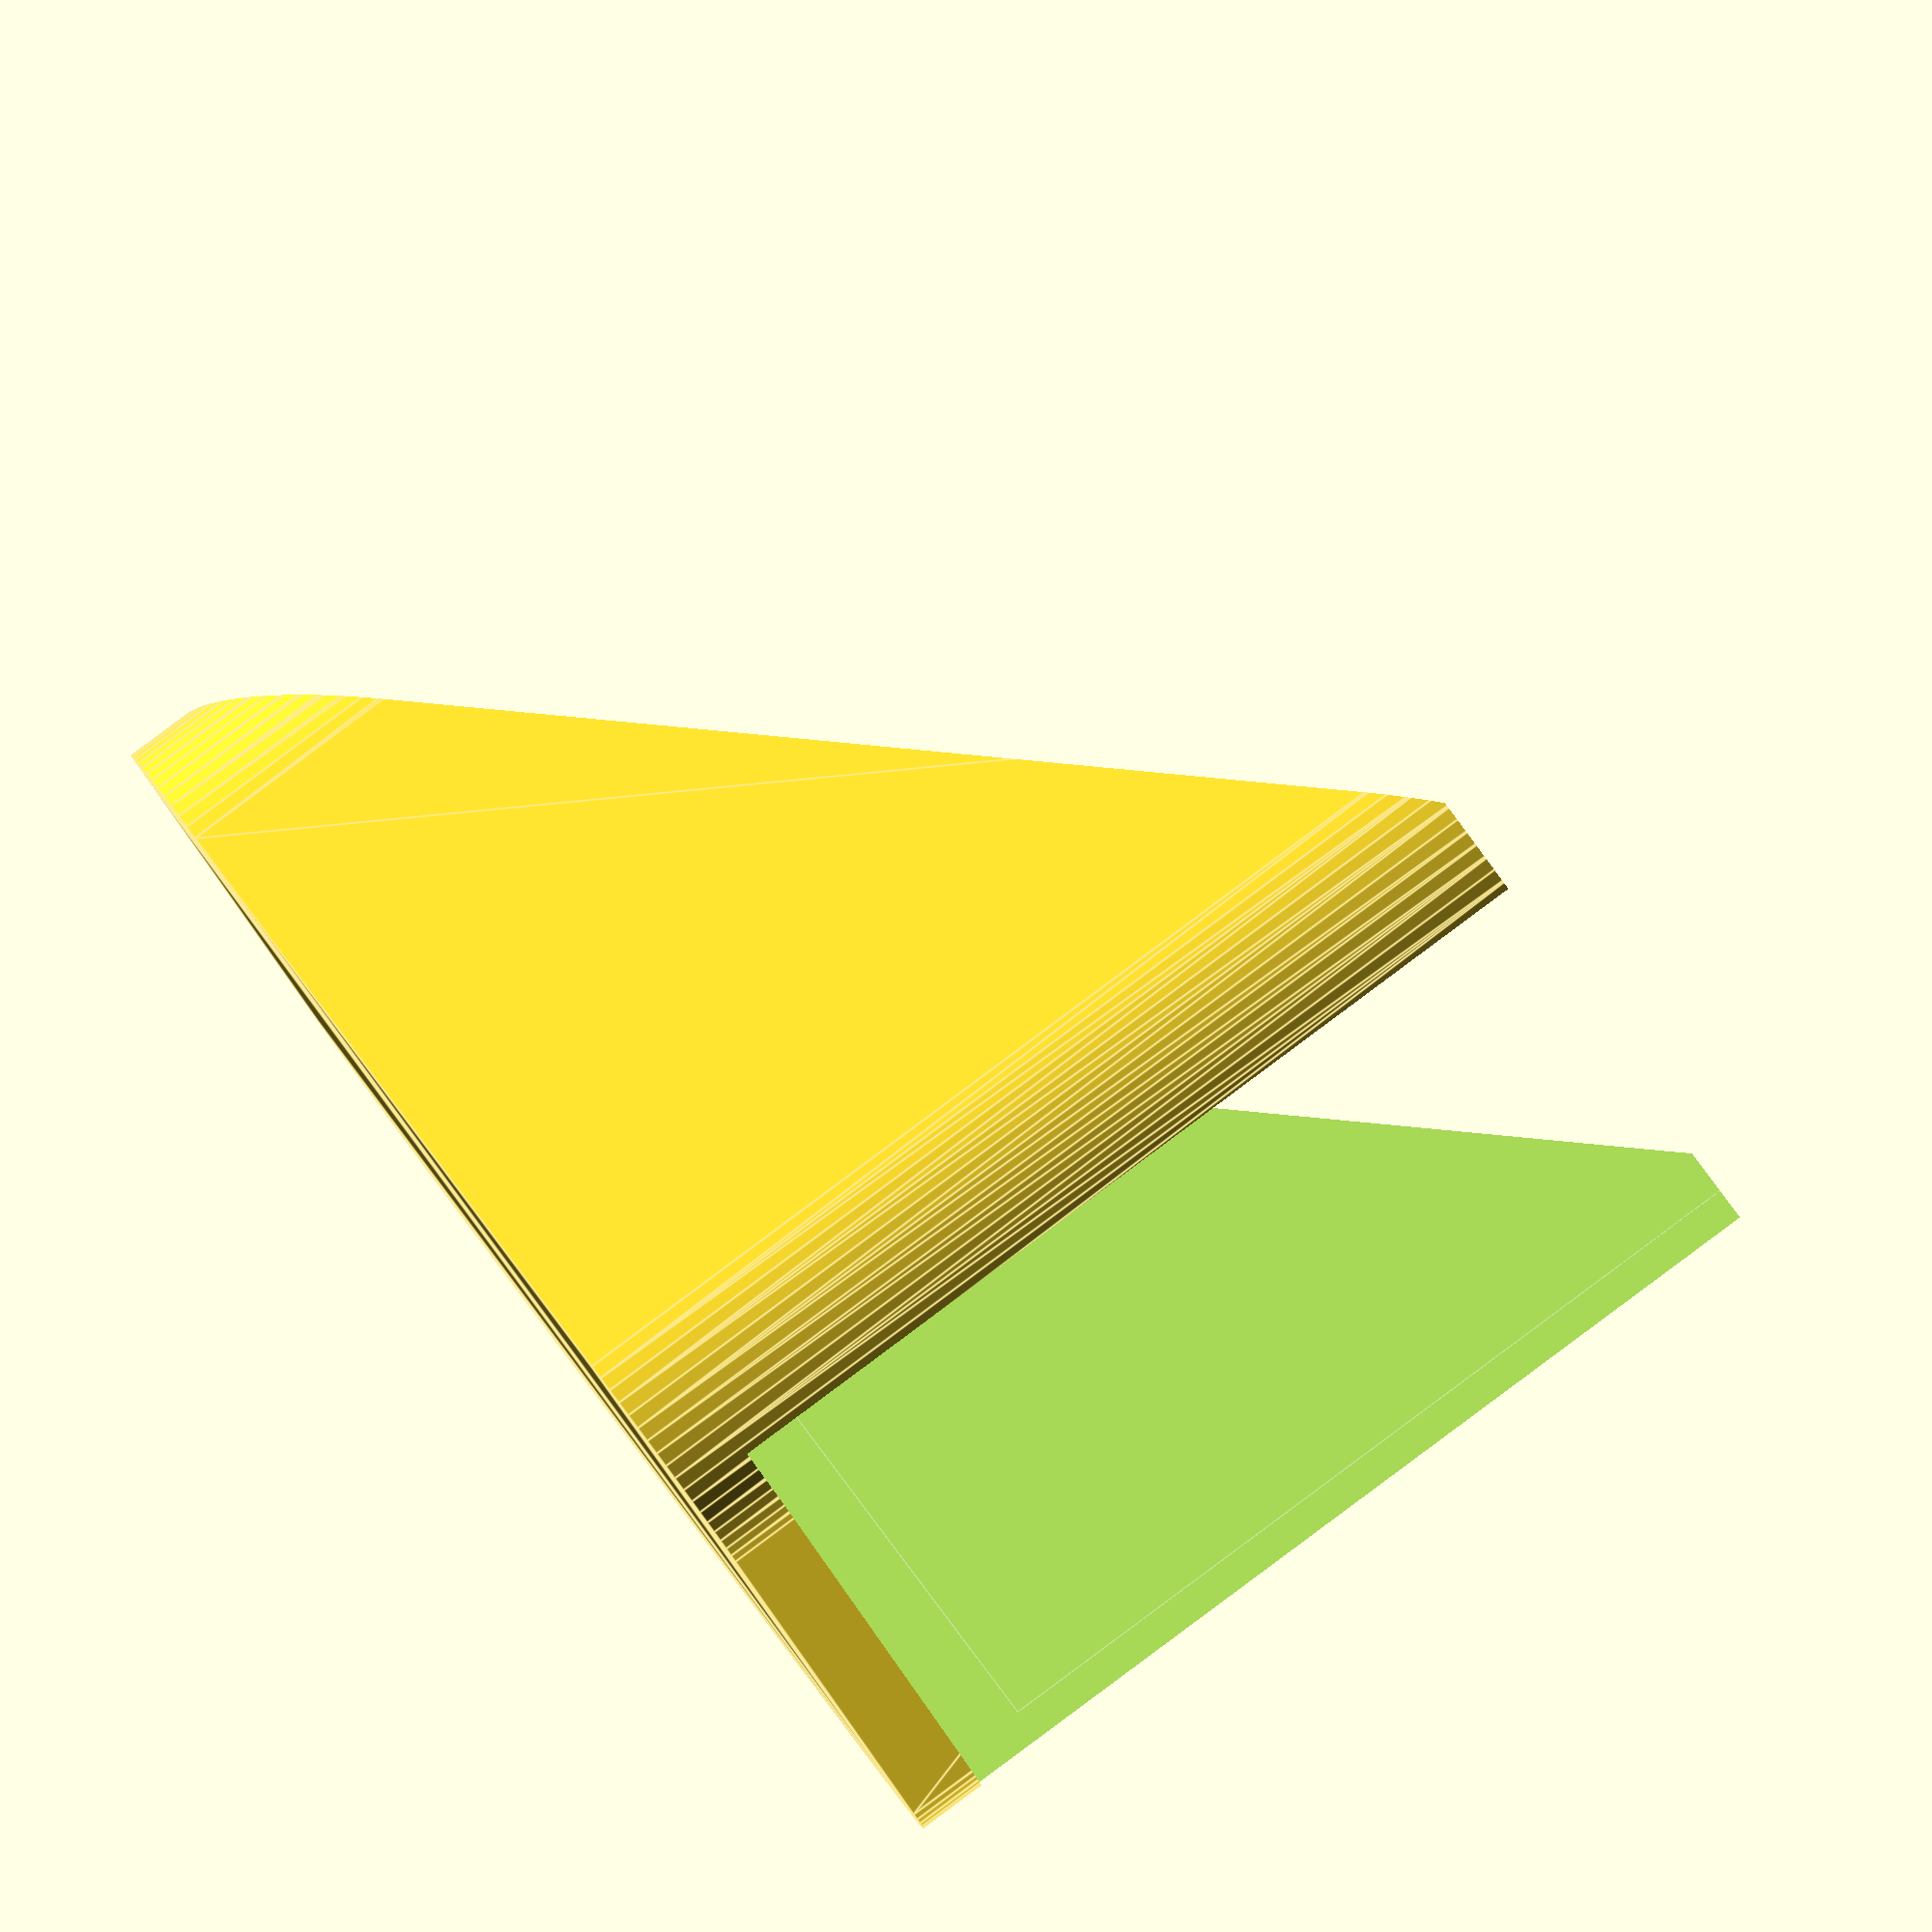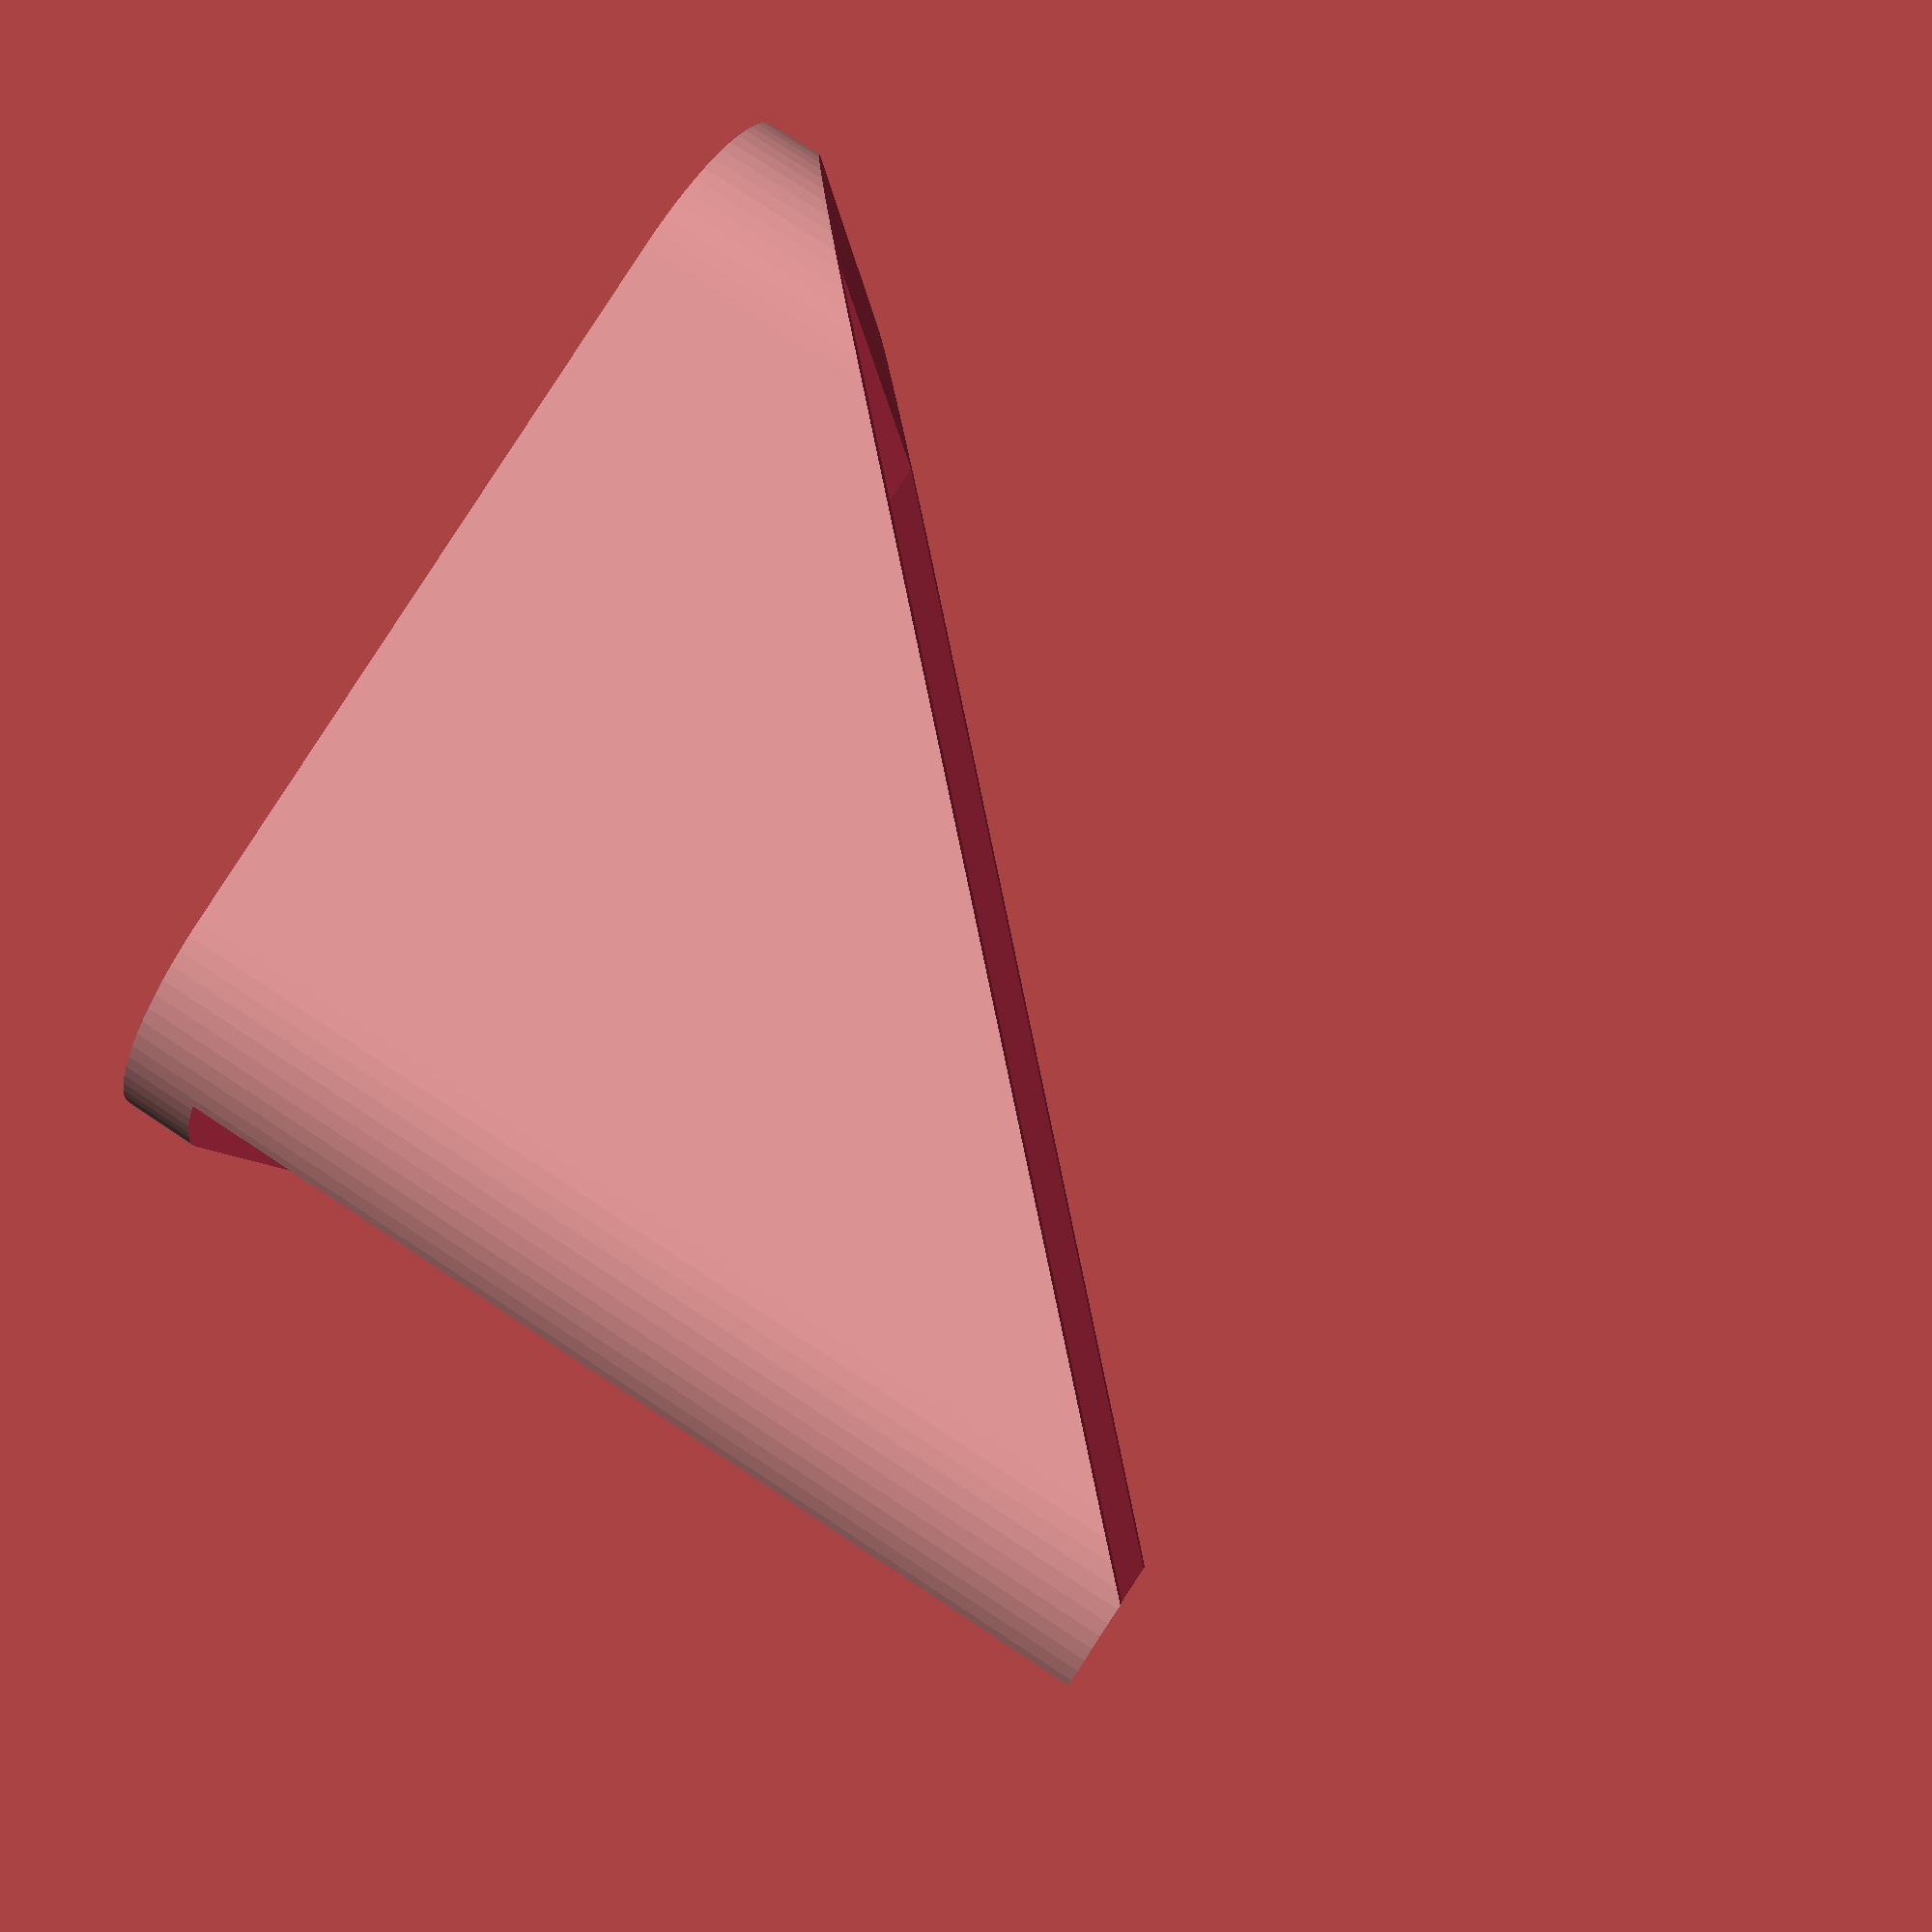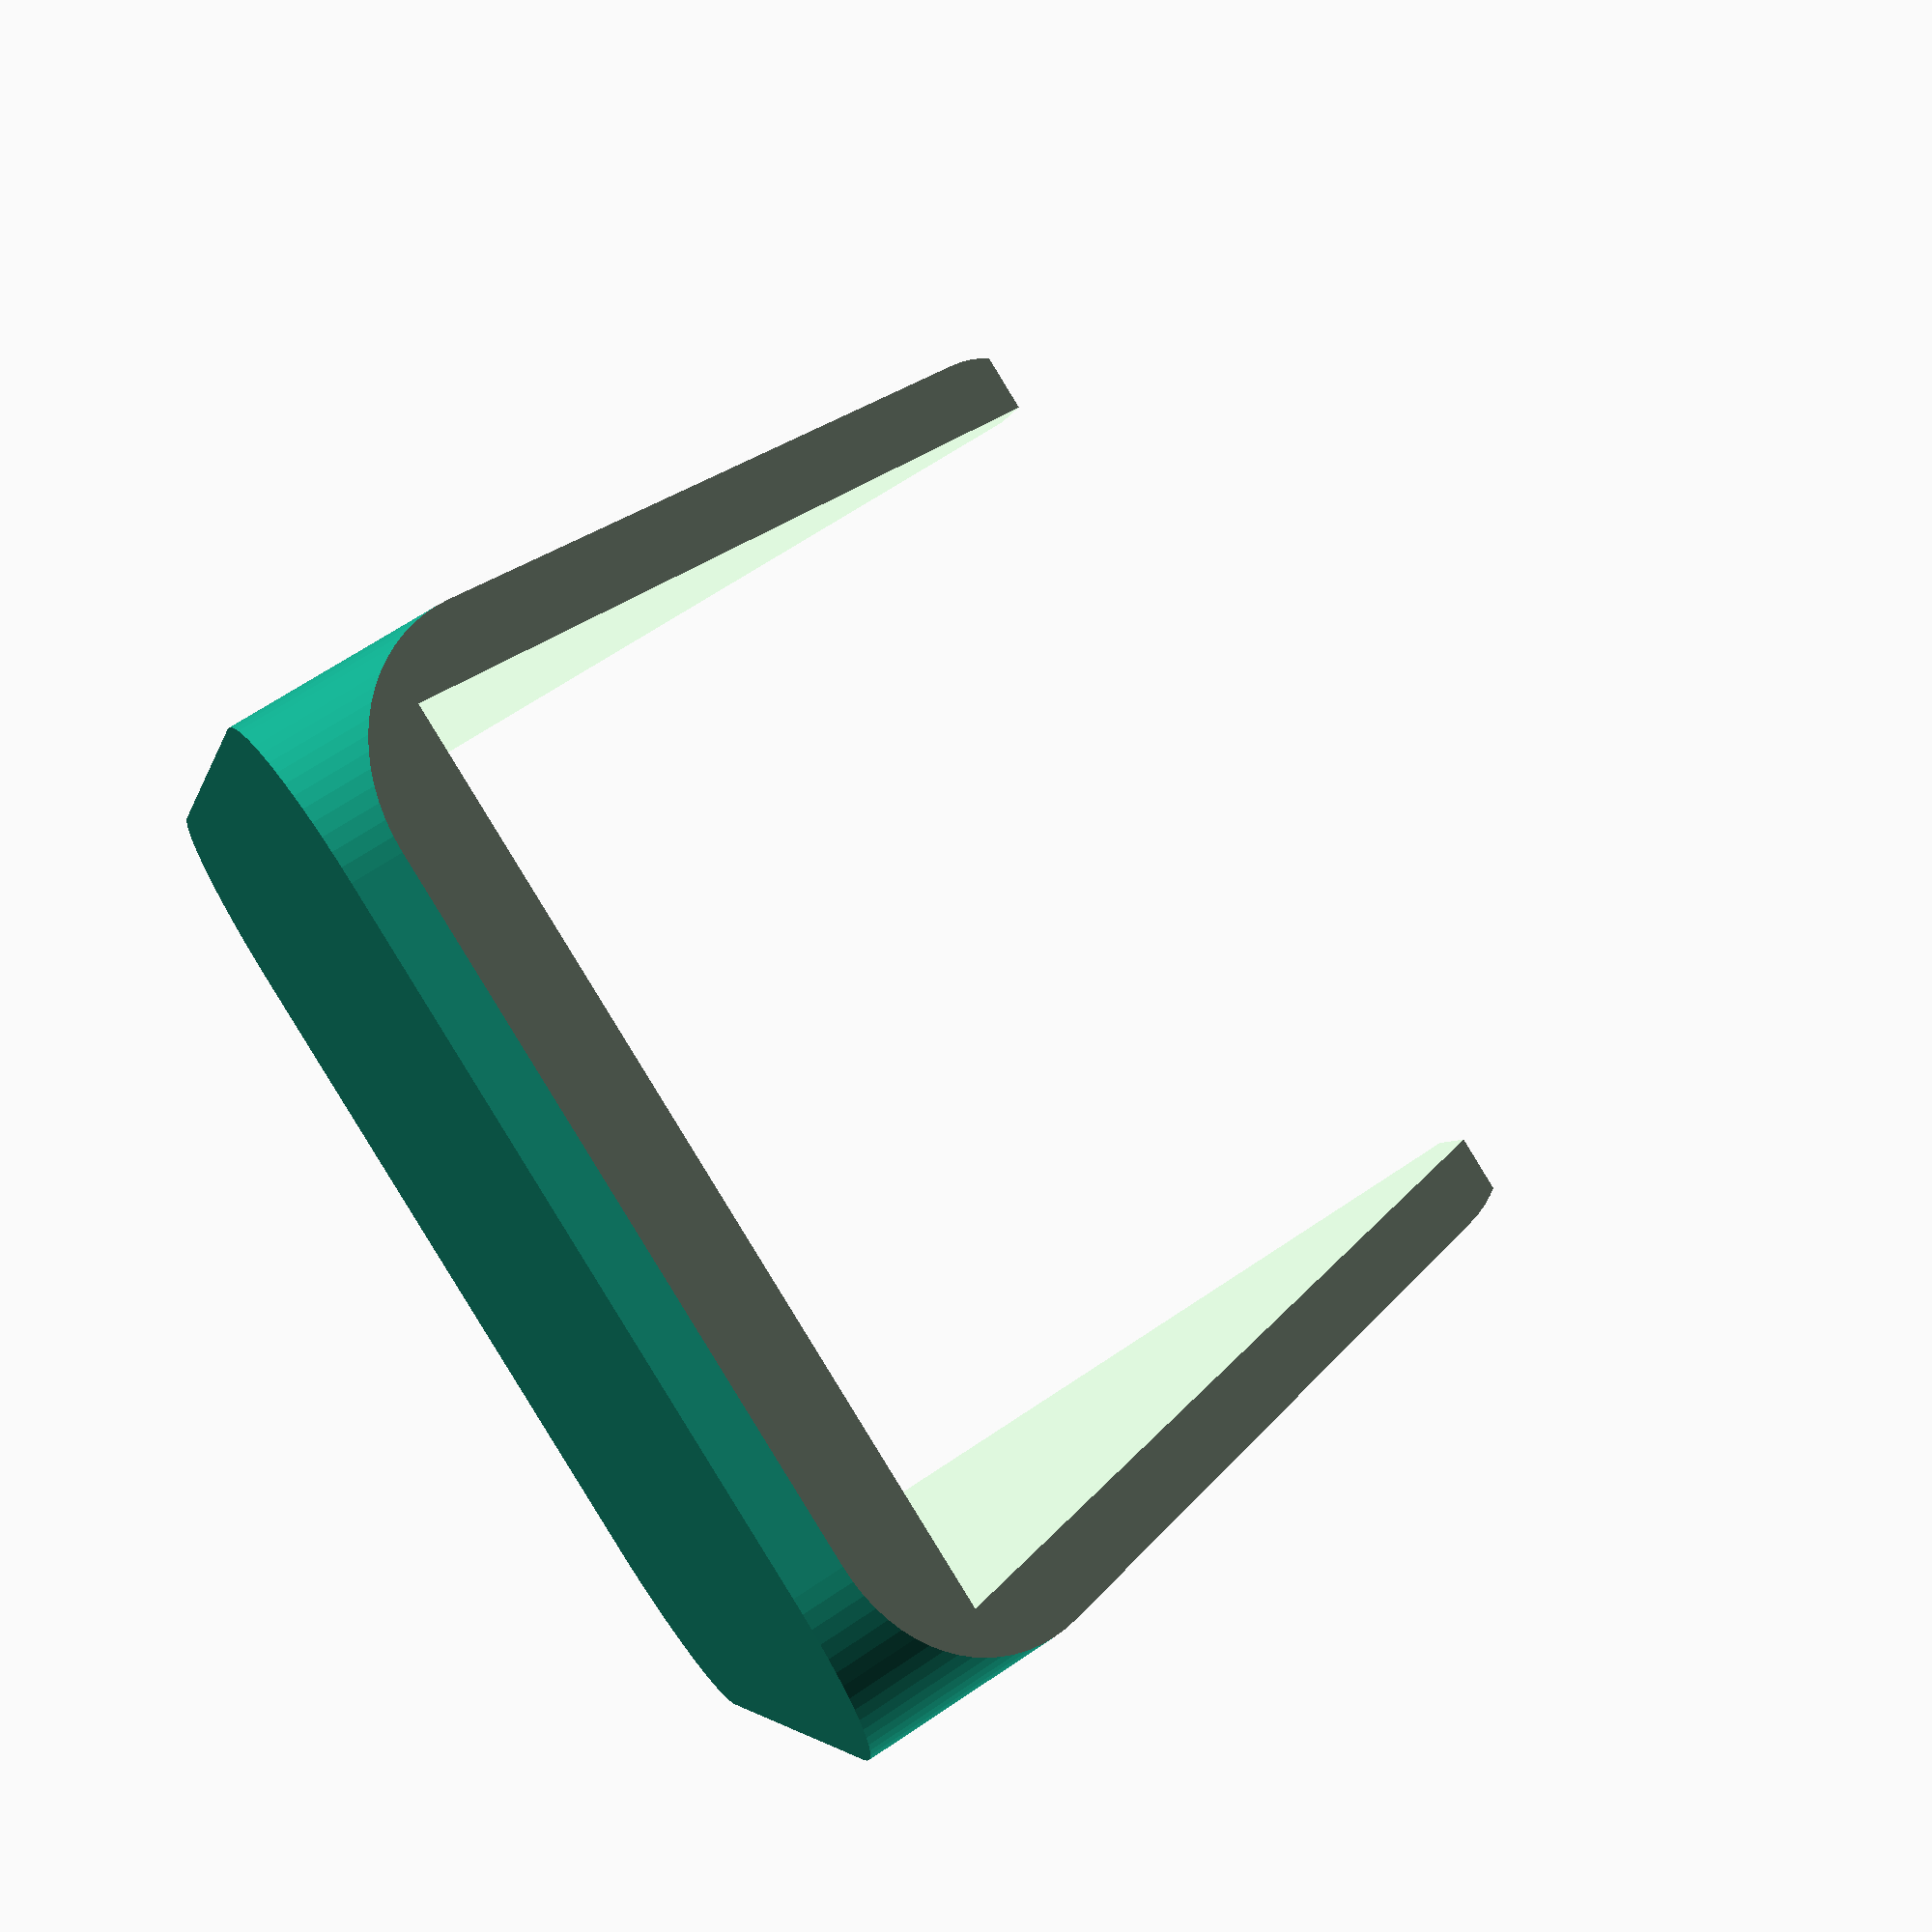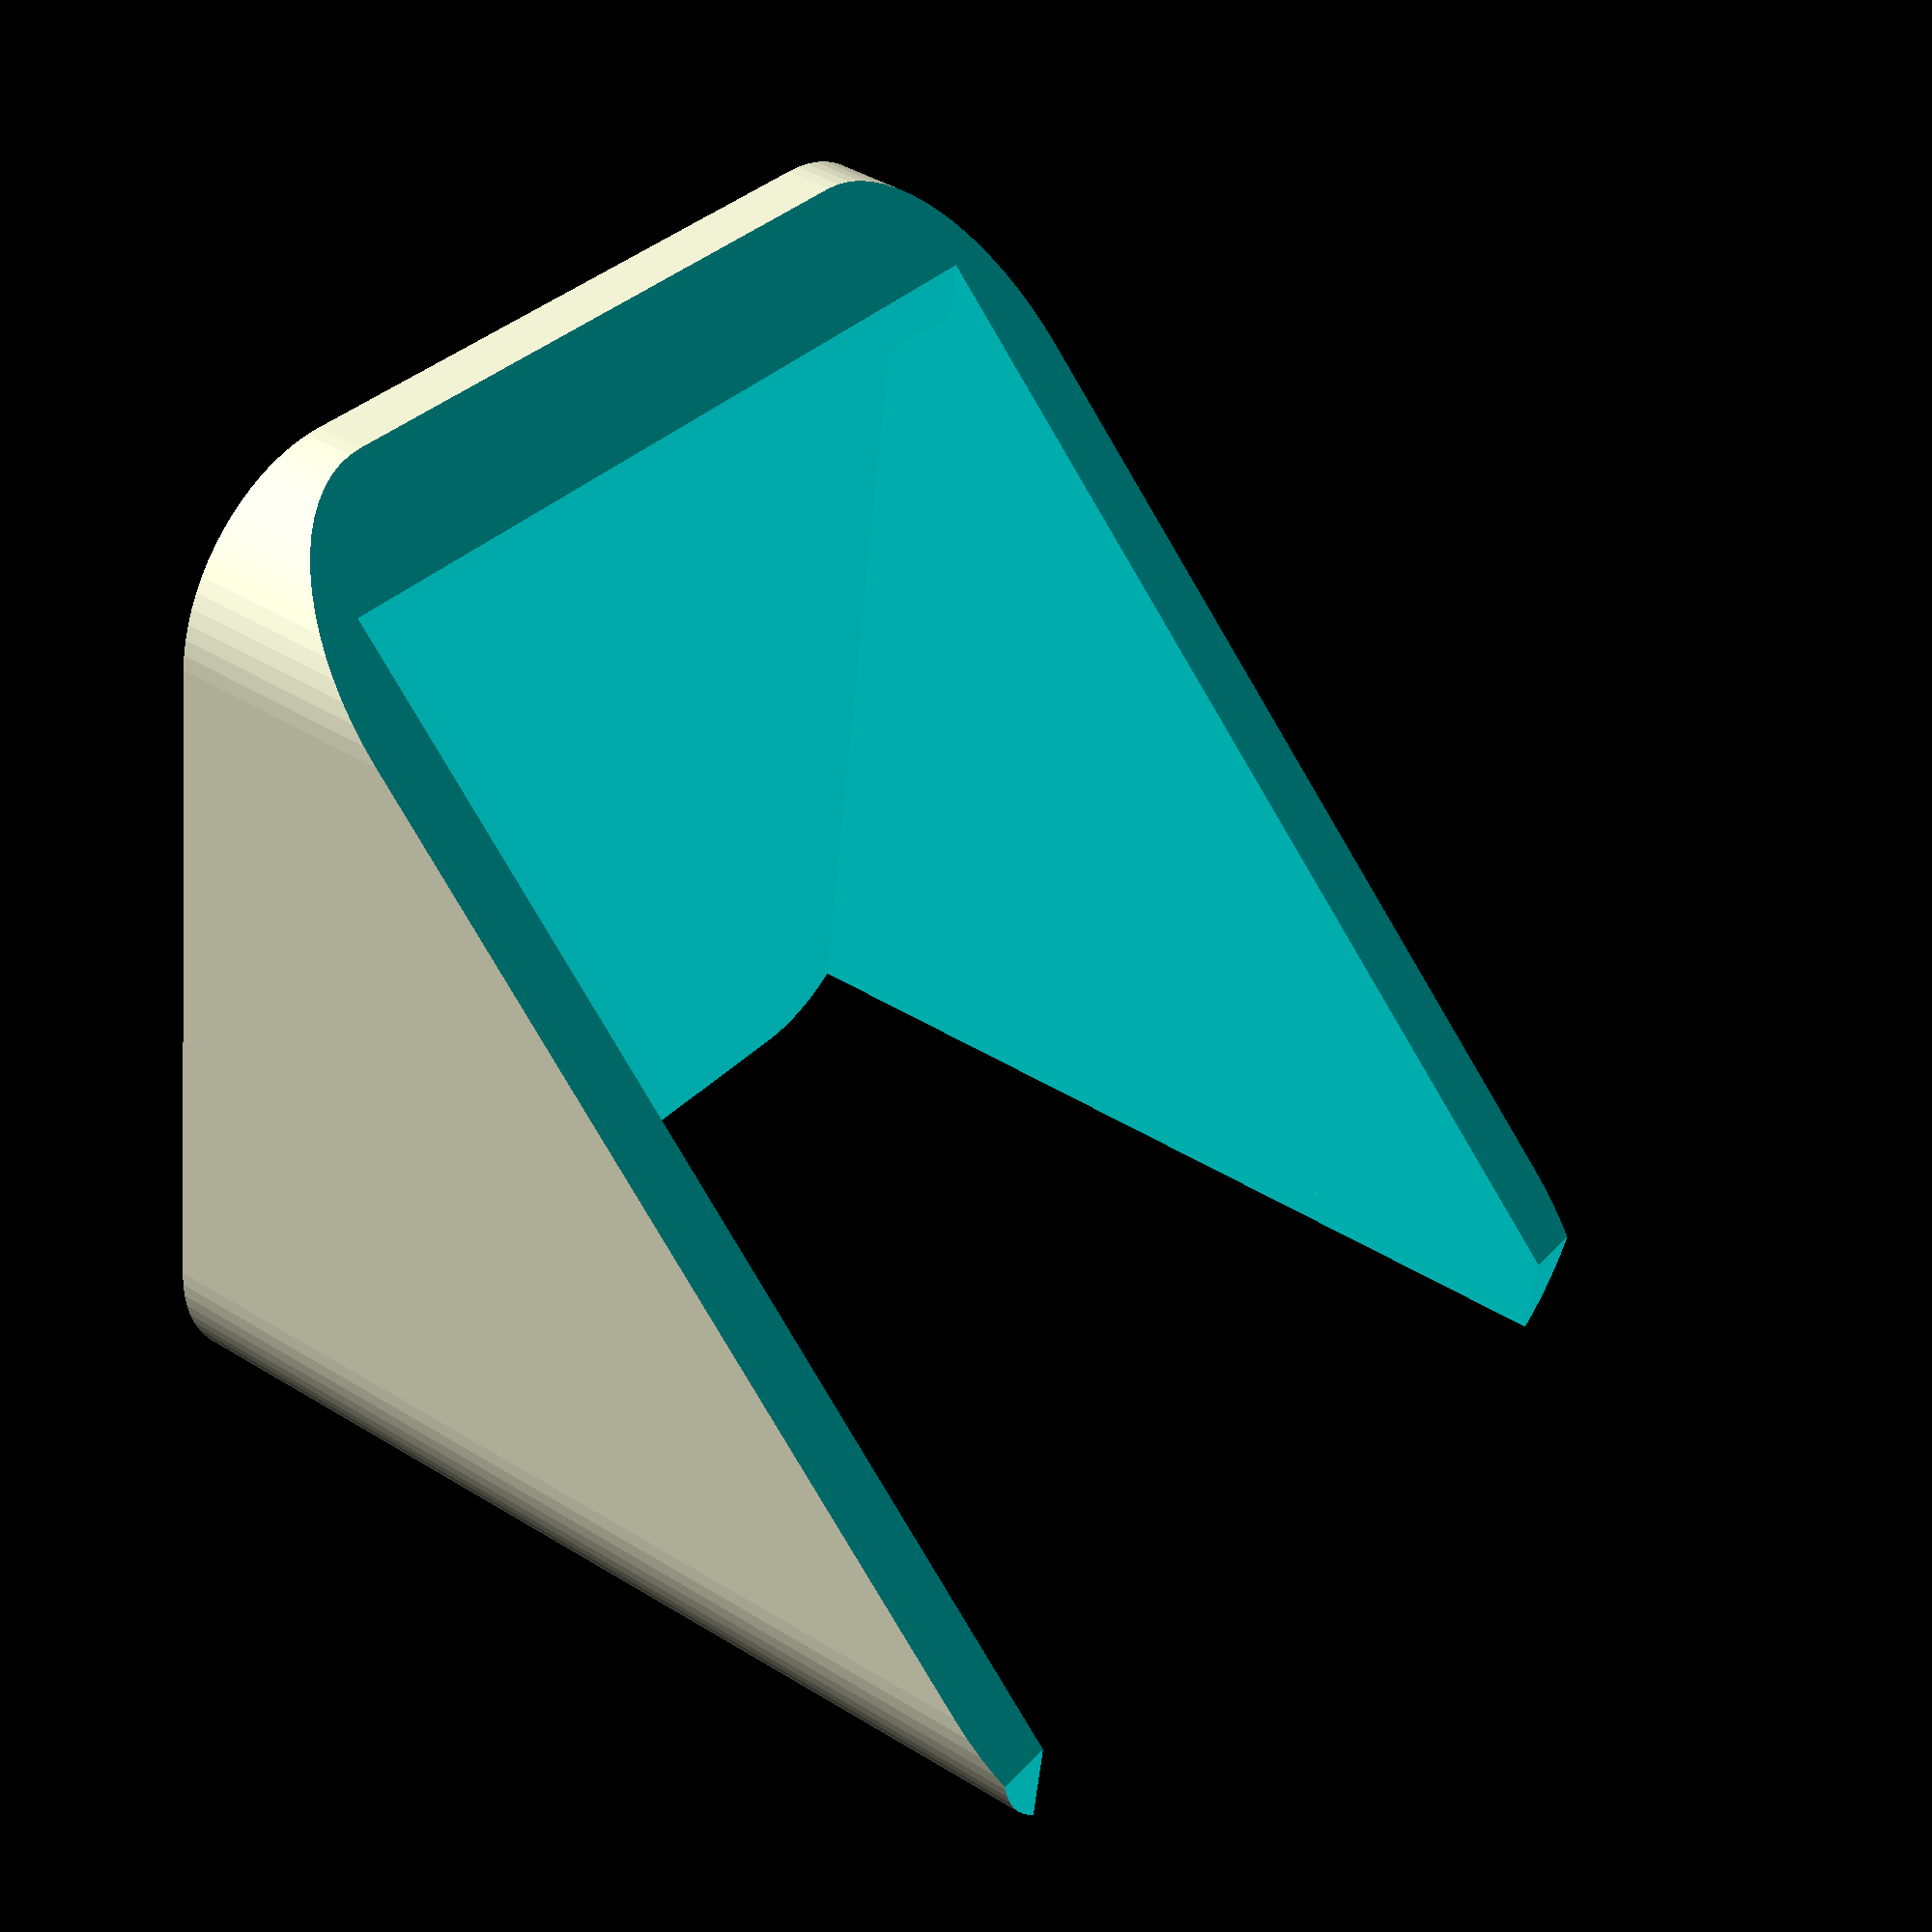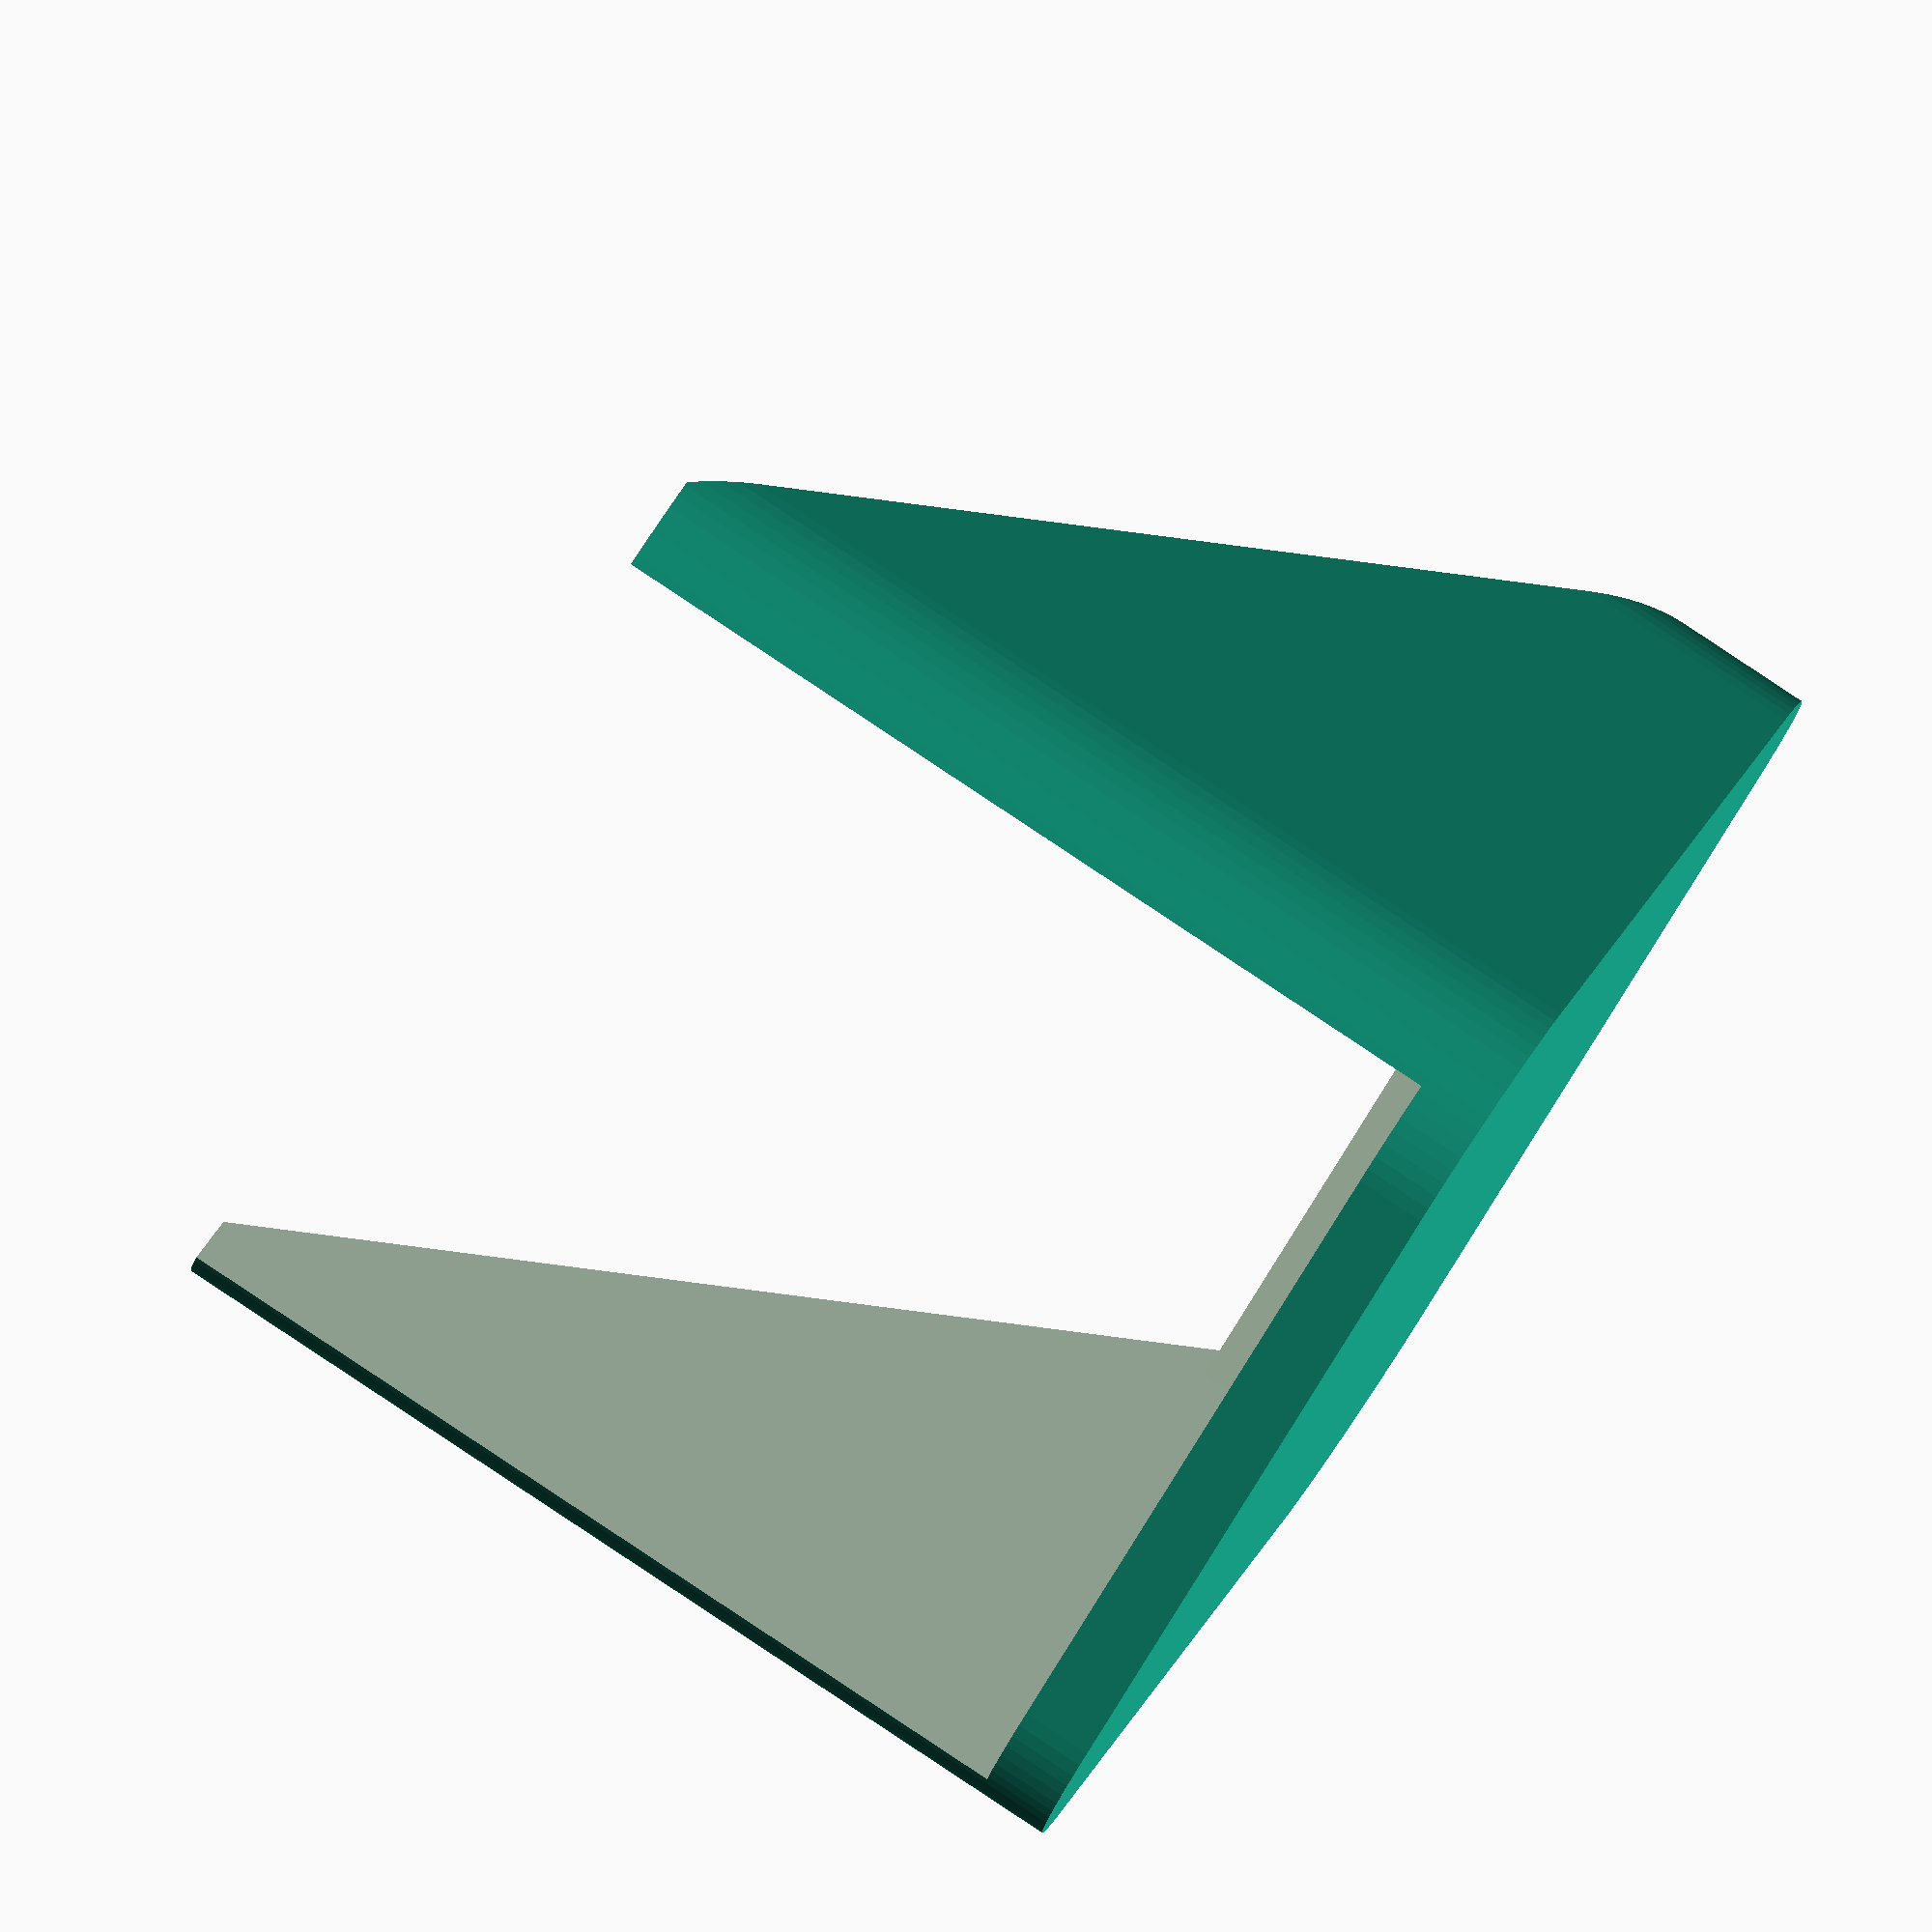
<openscad>
$fn = 72;

size = 100;
bottom_offset = 10;
thickness_wall = 10;

module stand() {
    minkowski() {
        cube(size);
        cylinder(r = size/4, h = size/2);
    }
}

module slope() {
    translate([-size/2, sqrt(size*size*2)+(size-2)/2, -size/3]) rotate([45, 0, 0]) scale([3, 3, 4]) cube(size);
}

module hole() {
    union() {
        translate([thickness_wall, -1, thickness_wall]) scale([1, 1, 1.5]) cube((size*1.5)-thickness_wall*2);
        translate([0, 0, (size*1.5)-thickness_wall]) cube(size*1.5);
    }
    translate([thickness_wall, thickness_wall, thickness_wall*2]) scale([1, 1, 1.5]) cube((size*1.5)-thickness_wall*2);
}

module photo() {
    rotate([90, 0, 0])
        translate([size*0.75, size*0.75, -thickness_wall])
            scale([size*0.00525, size*0.00525, thickness_wall/(size*2)])
                surface("image.png", true, false, 0);
}



union() {
    difference() {
        translate([size/4, size/4, 0]) stand();
        slope();
        hole();
    }
    photo();
}
</openscad>
<views>
elev=271.1 azim=114.2 roll=233.4 proj=o view=edges
elev=280.2 azim=84.1 roll=303.3 proj=p view=solid
elev=292.8 azim=338.4 roll=235.9 proj=p view=wireframe
elev=135.9 azim=189.5 roll=234.4 proj=p view=wireframe
elev=274.2 azim=213.9 roll=123.5 proj=o view=wireframe
</views>
